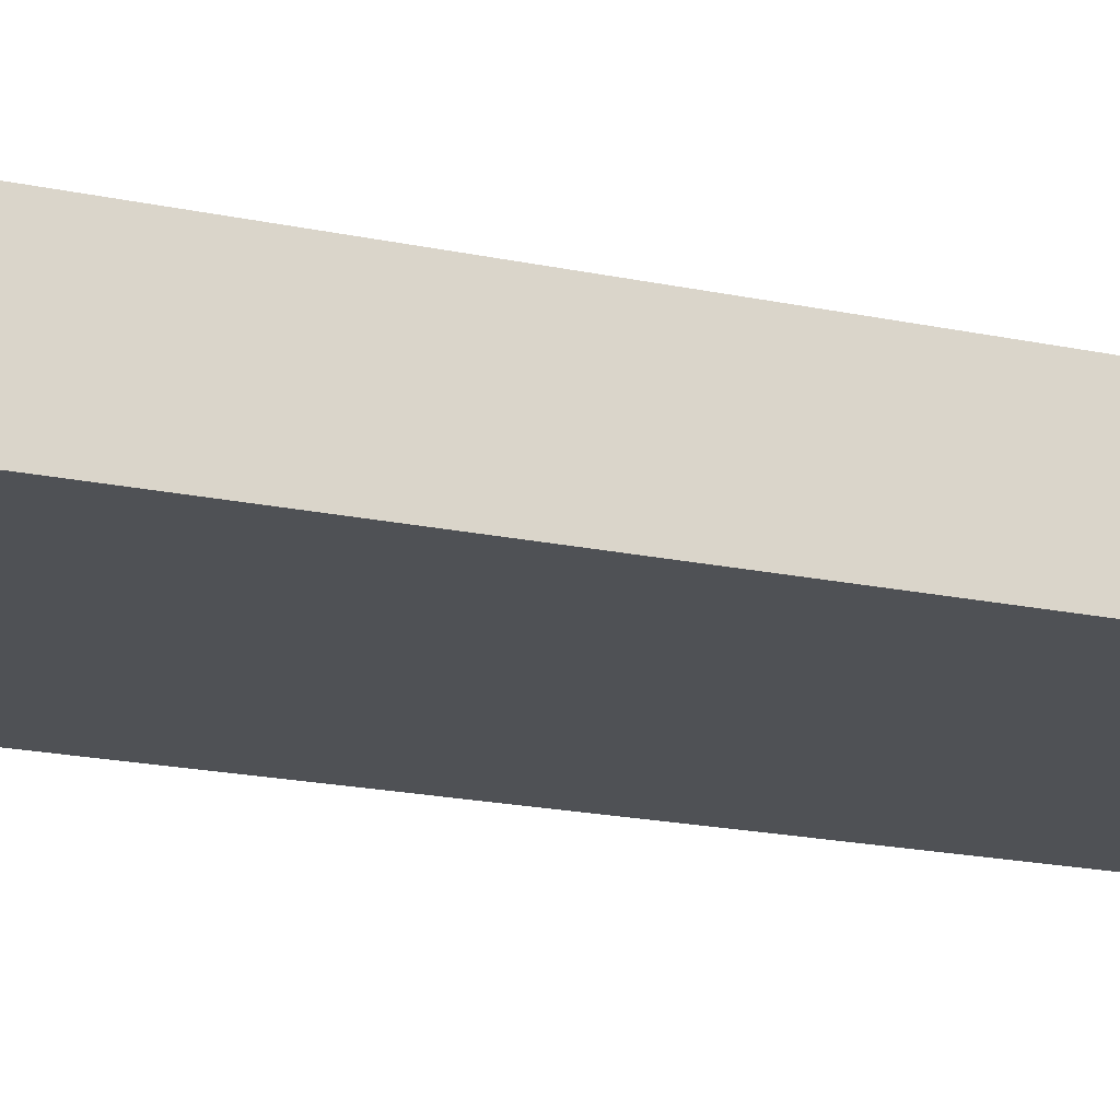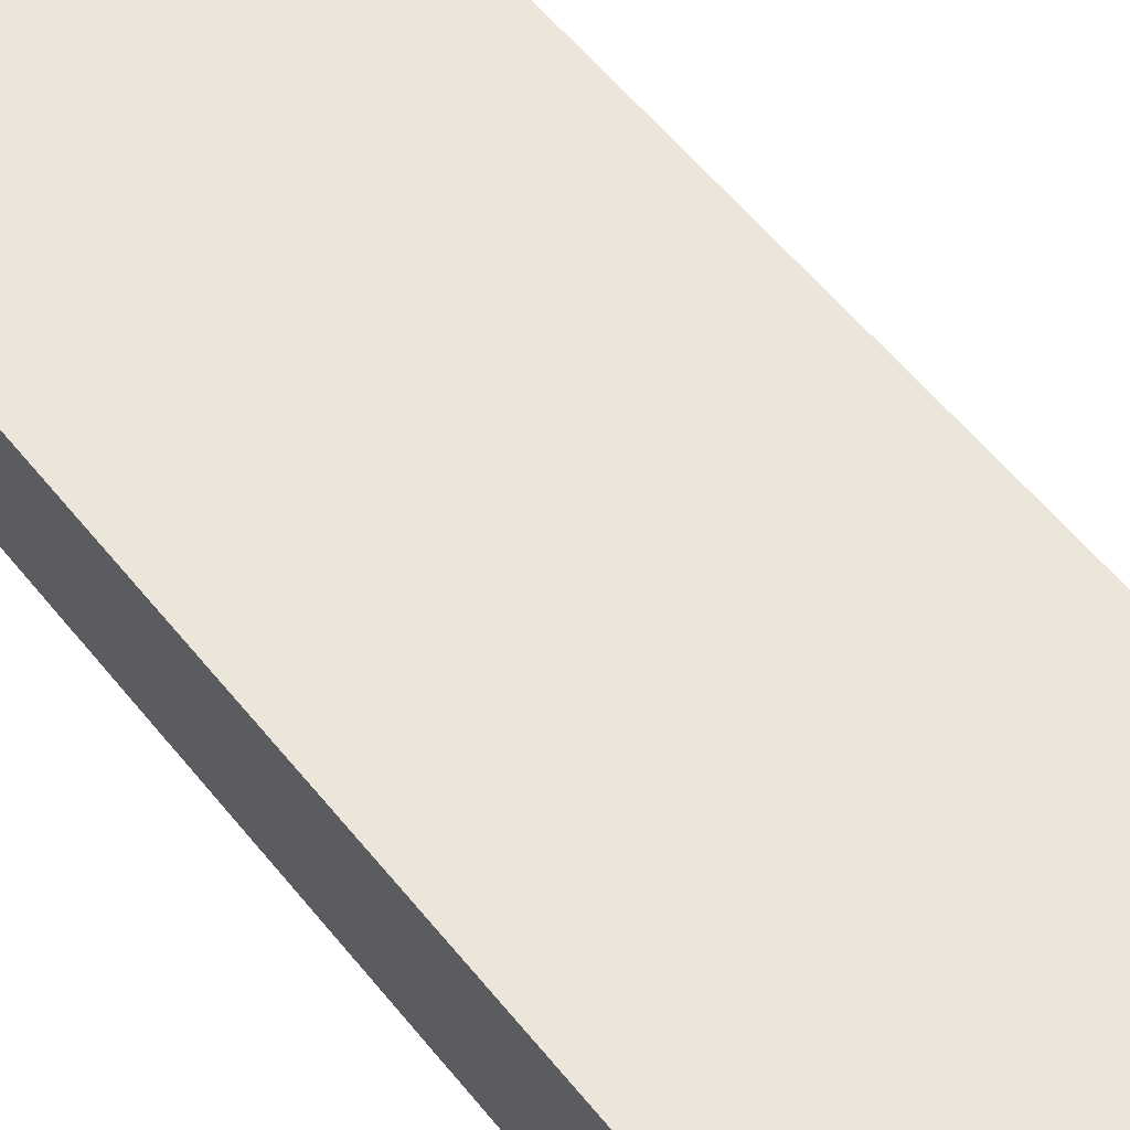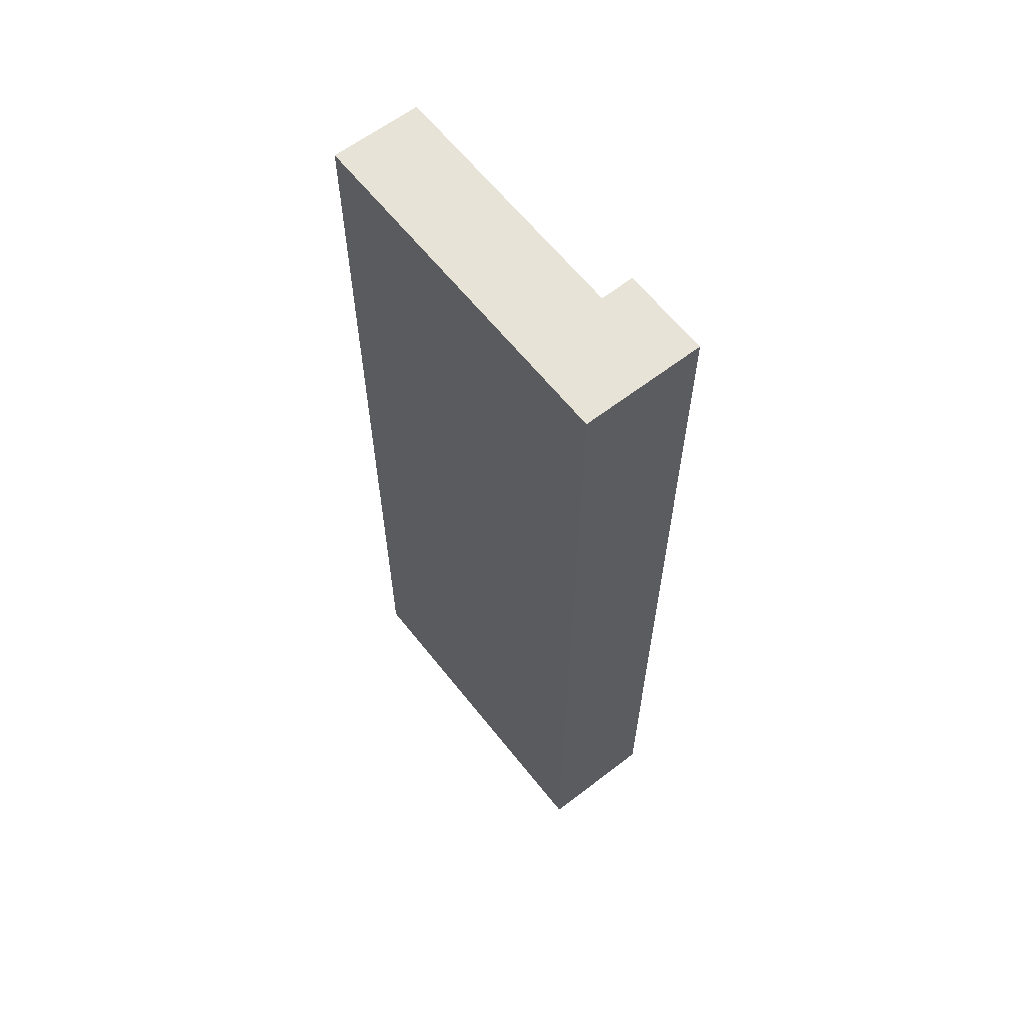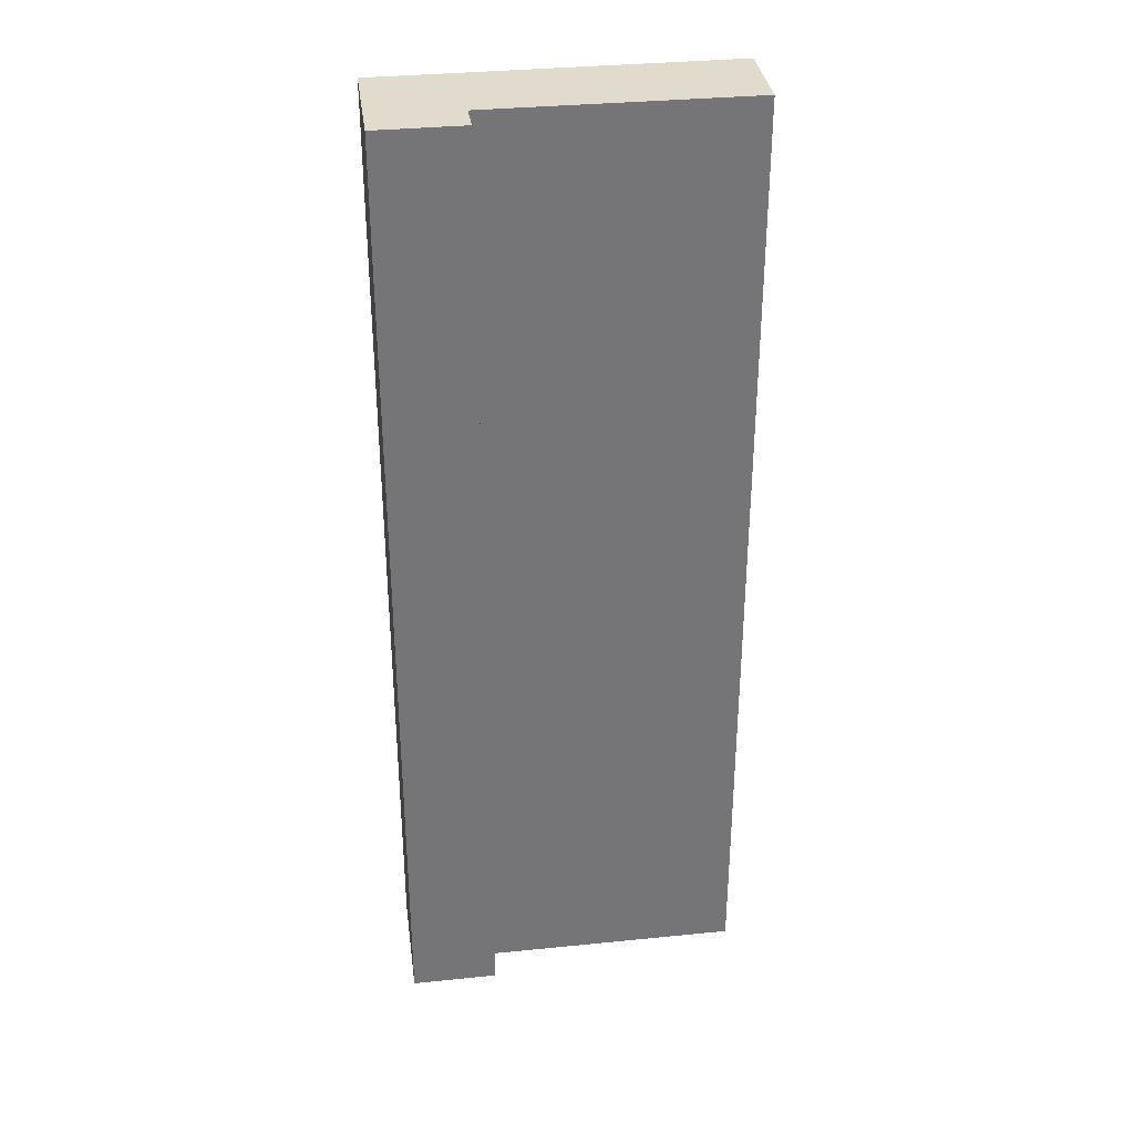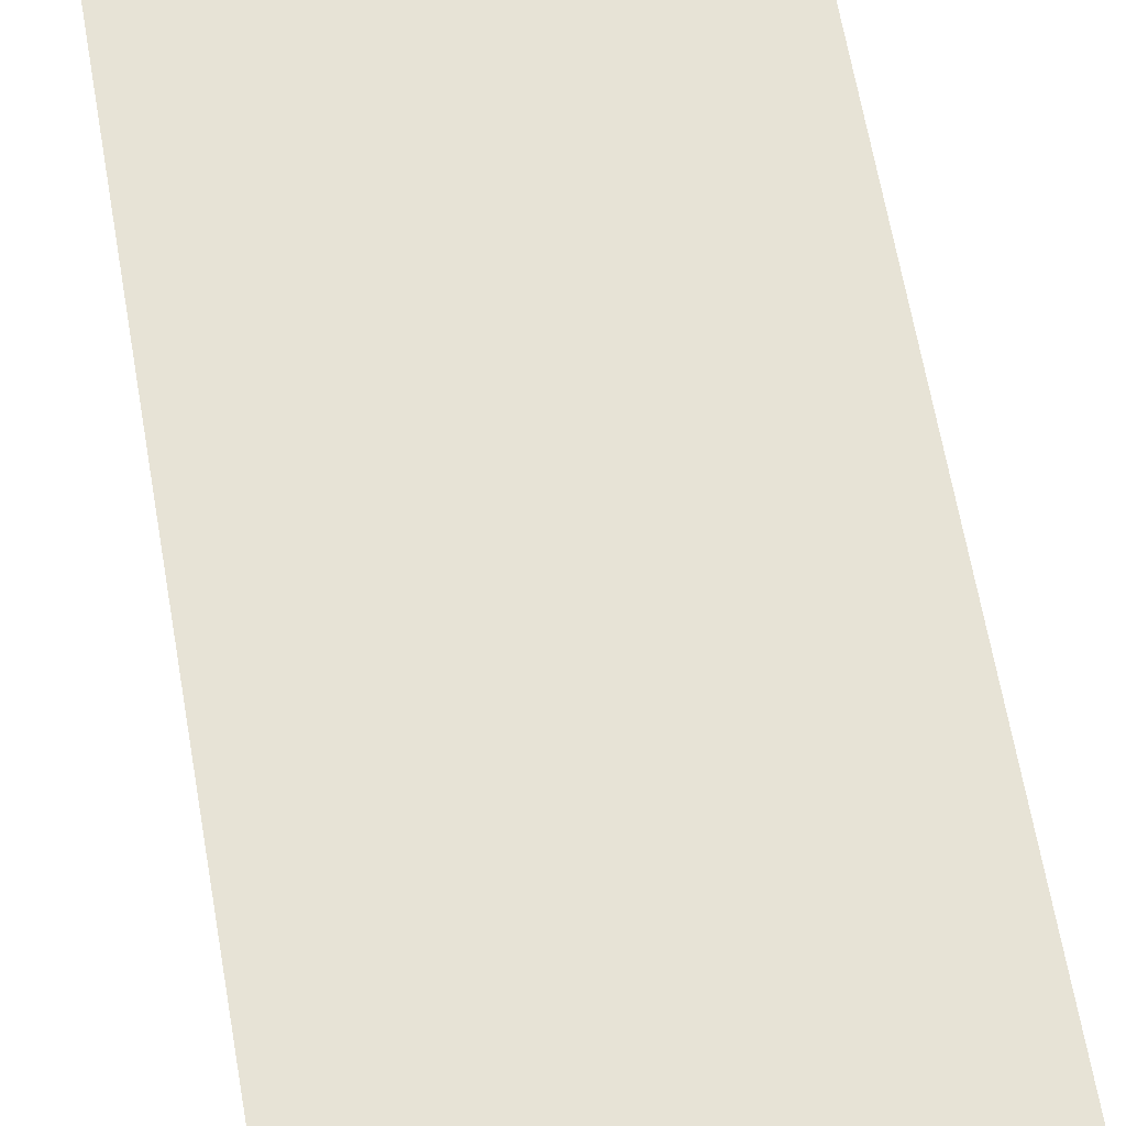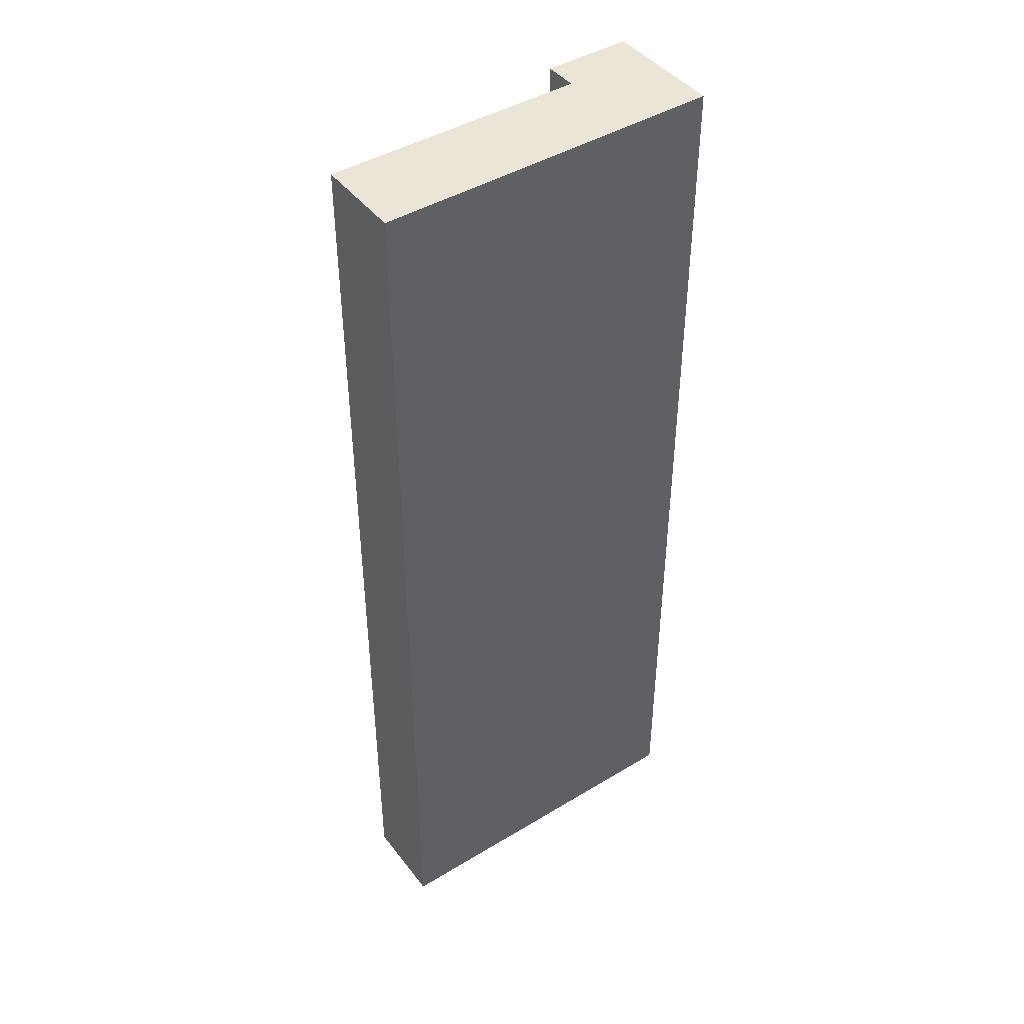
<metadata>
{"format":"obj","ext":"obj","renderer":"f3d","projection":"perspective","resolution":1024,"background":"white","views":[{"elev":-19.6,"azim":-111.5,"up":"+Z"},{"elev":57.1,"azim":-38.2,"up":"+Z"},{"elev":62.3,"azim":-128.1,"up":"+Y"},{"elev":33.9,"azim":-7.8,"up":"+Y"},{"elev":62.7,"azim":-9.7,"up":"+Z"},{"elev":44.0,"azim":144.8,"up":"+Y"}]}
</metadata>
<code>
v  7.64 21.21 -2.676
v  0.005 21.21 -2.652
v  7.623 21.21 -0.723
v  1.911 21.21 -0.729
v  1.916 21.21 -0.001
v  0 21.21 1.299e-15
v  7.623 4.427e-17 -0.723
v  7.64 1.639e-16 -2.676
v  1.916 6.123e-20 -0.001
v  1.911 4.464e-17 -0.729
v  0.005 1.624e-16 -2.652
v  0 0 0
g defaultobject
f 1 2 3
f 4 3 2
f 5 4 2
f 6 5 2
f 7 1 3
f 1 7 8
f 9 4 5
f 4 9 10
f 8 2 1
f 2 8 11
f 11 6 2
f 6 11 12
f 12 5 6
f 5 12 9
f 10 3 4
f 3 10 7
f 7 11 8
f 11 7 10
f 11 10 9
f 11 9 12

</code>
